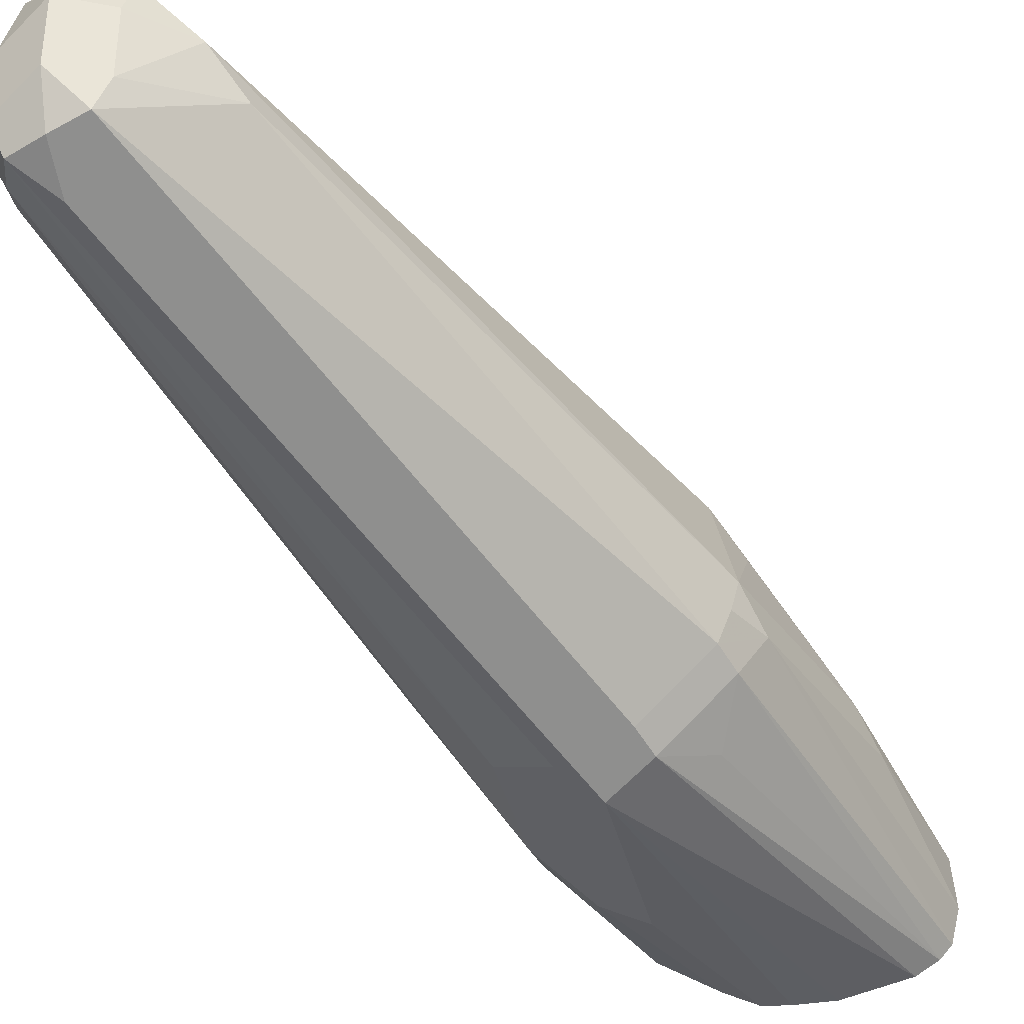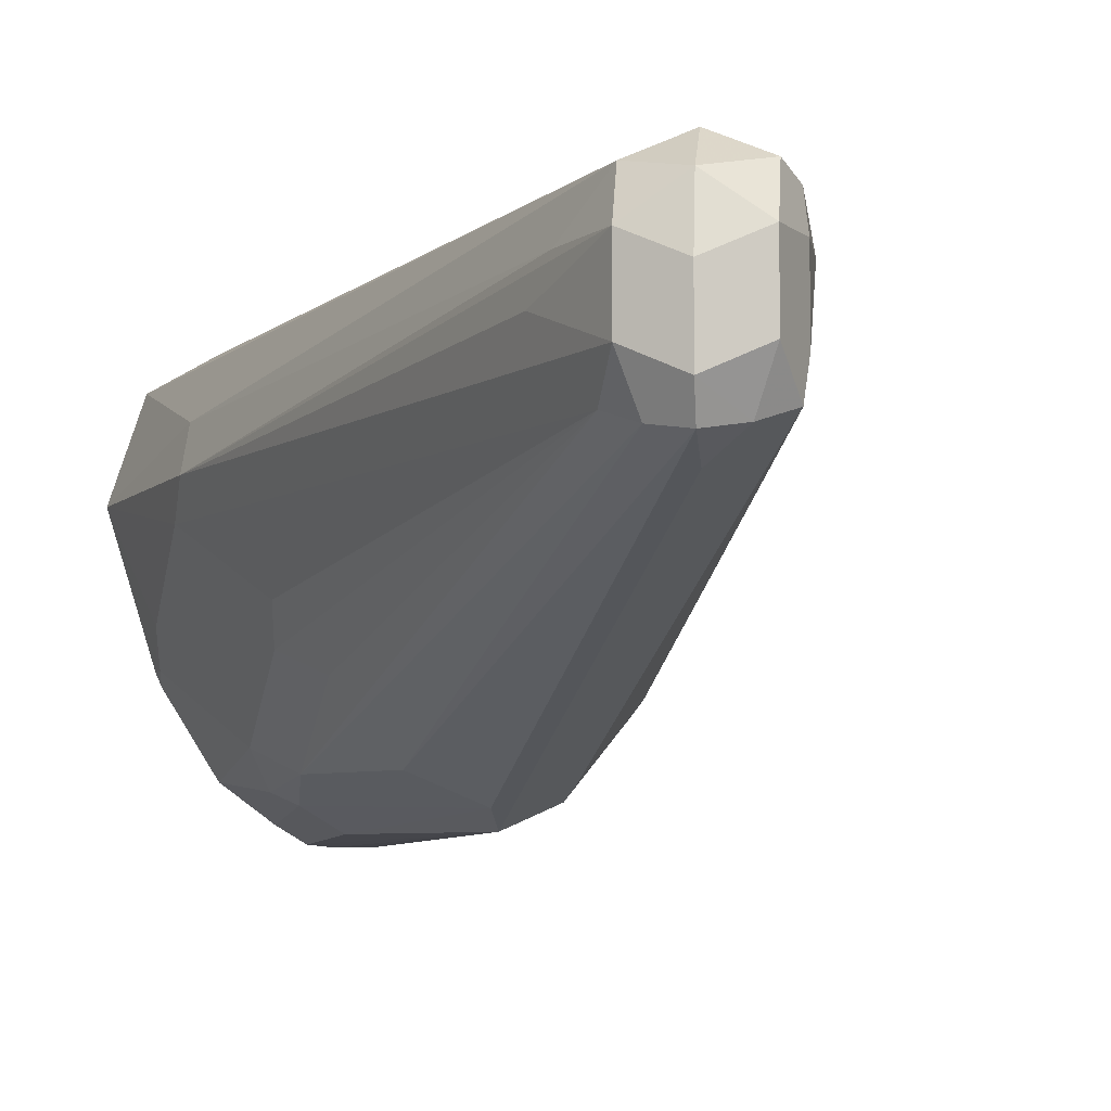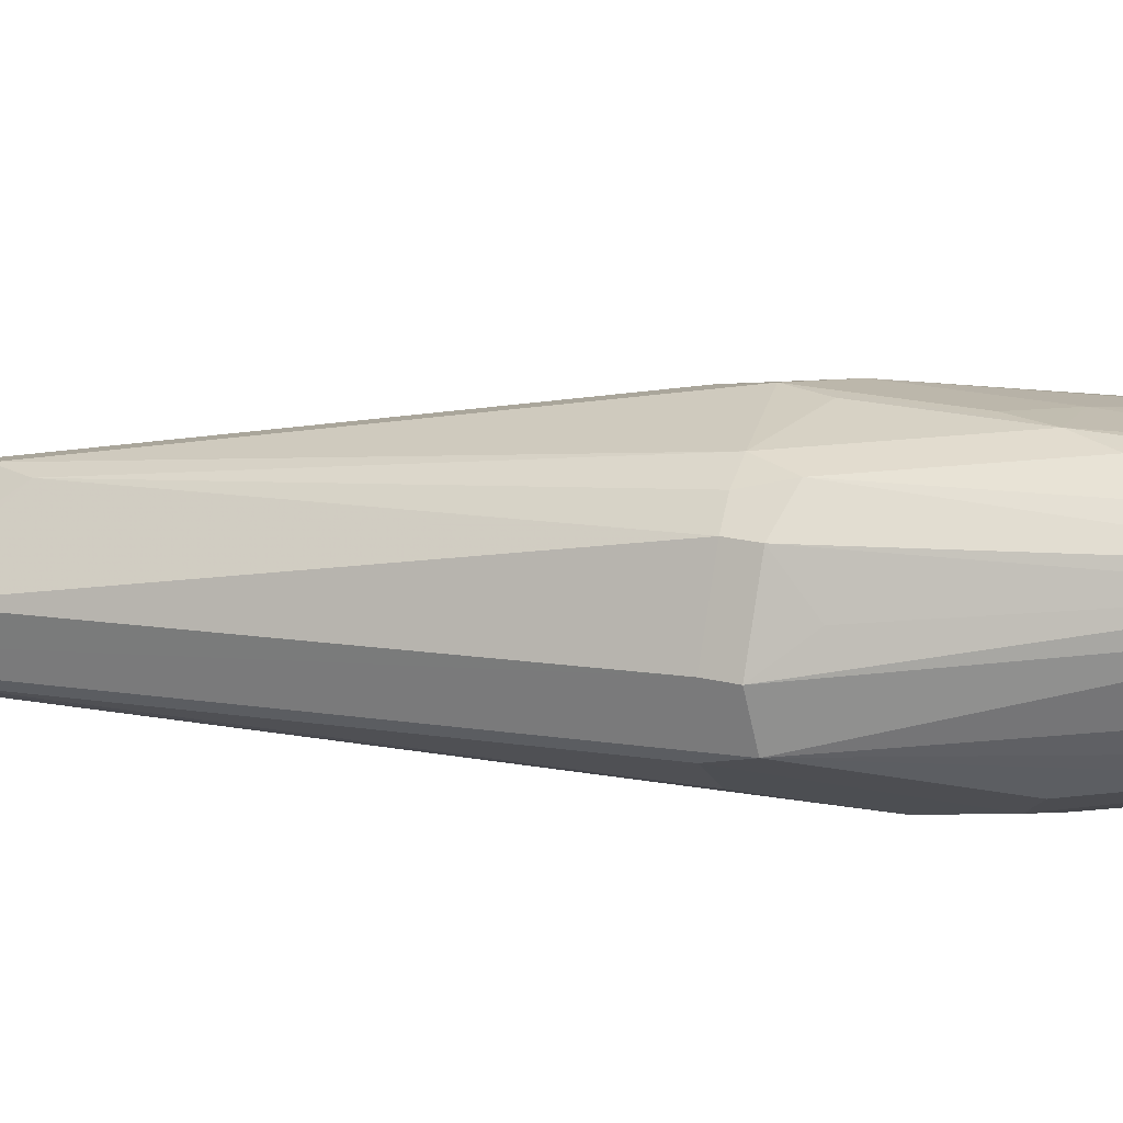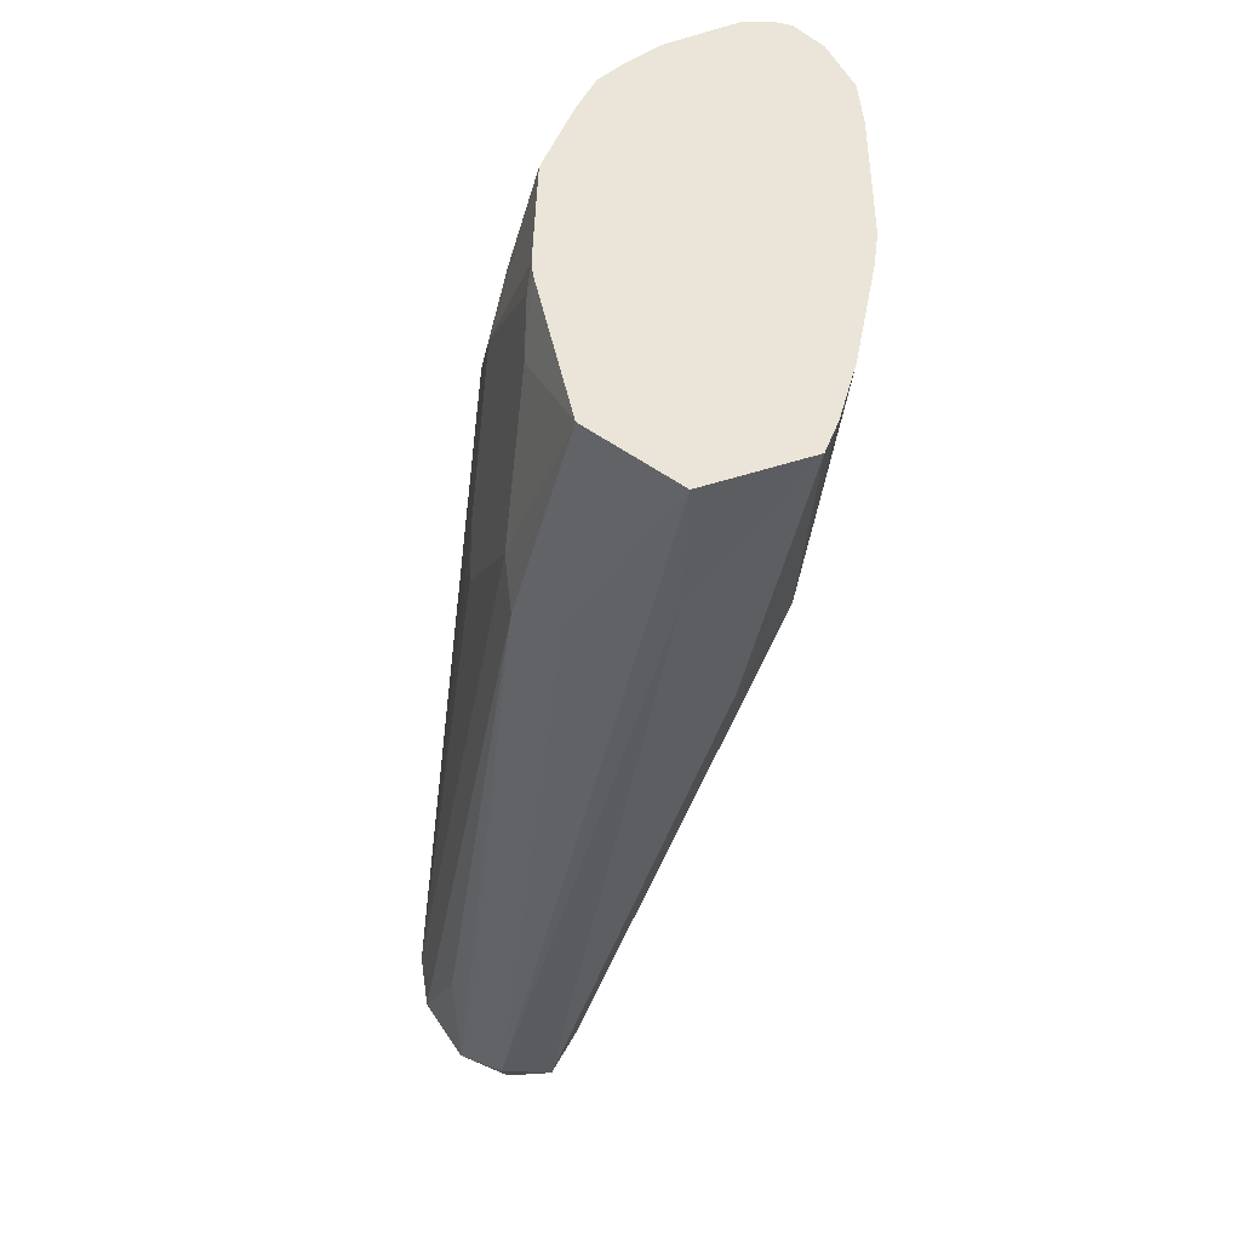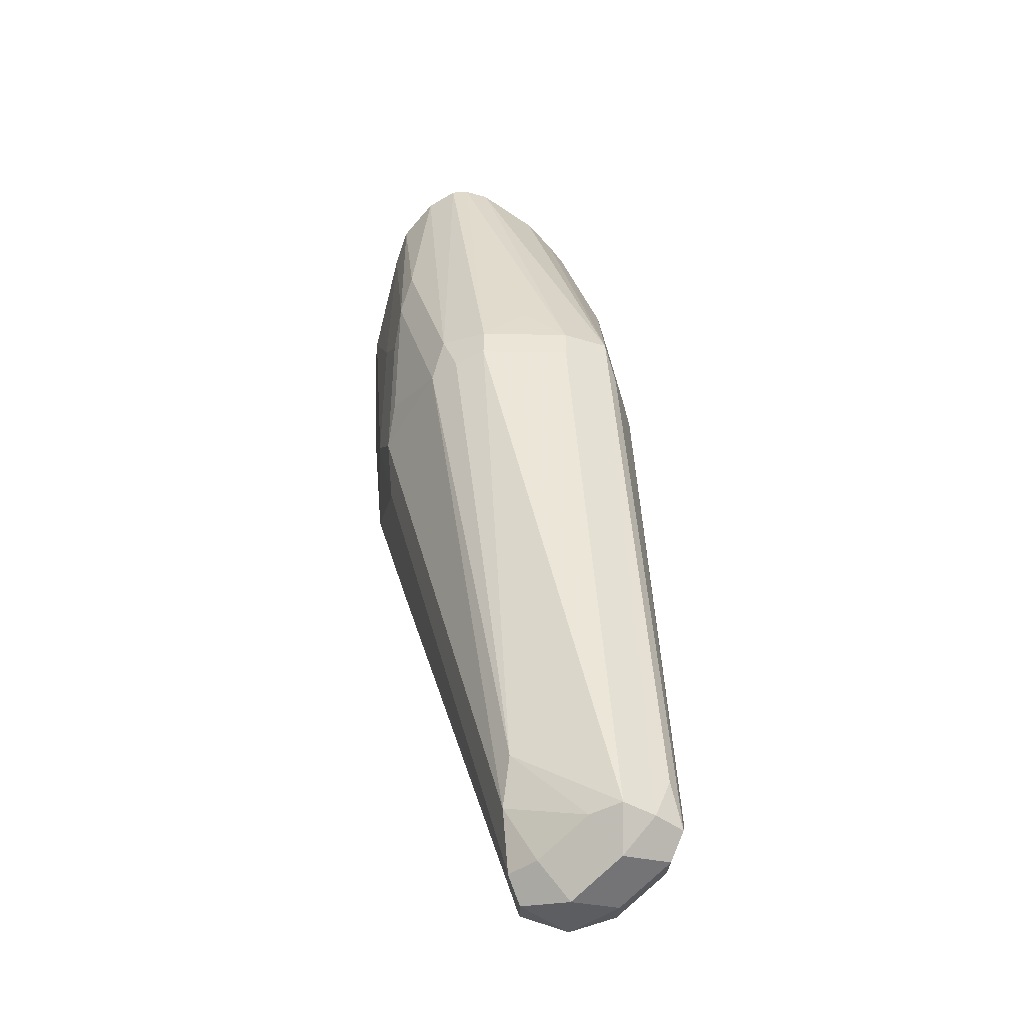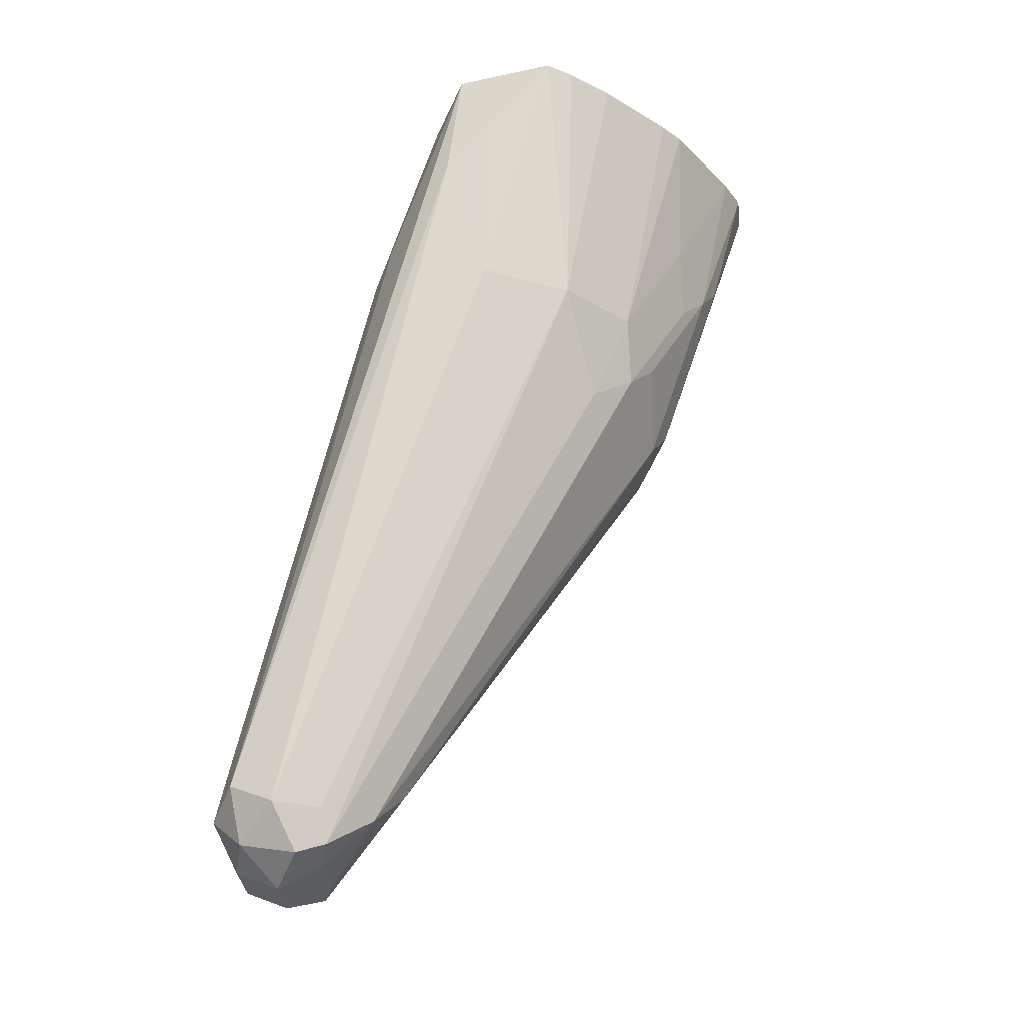
<metadata>
{"format":"obj","ext":"obj","renderer":"f3d","projection":"perspective","resolution":1024,"background":"white","views":[{"elev":-36.3,"azim":12.6,"up":"+Z"},{"elev":-5.7,"azim":-38.8,"up":"+Z"},{"elev":-43.2,"azim":77.6,"up":"+Z"},{"elev":59.6,"azim":-33.8,"up":"+Y"},{"elev":-75.7,"azim":134.1,"up":"+Y"},{"elev":-27.2,"azim":2.4,"up":"+Y"}]}
</metadata>
<code>
v -0.3312 -0.2296 -0.1082
v -0.3335 -0.2296 -0.1173
v -0.3322 -0.2296 -0.09496
v -0.3426 -0.2705 -0.09015
v -0.3606 -0.3246 -0.09015
v -0.3367 -0.2296 -0.121
v -0.3667 -0.3306 -0.1022
v -0.3346 -0.2296 -0.09015
v -0.3471 -0.2795 -0.08113
v -0.3651 -0.3336 -0.08113
v -0.3667 -0.3366 -0.09015
v -0.3697 -0.3381 -0.09917
v -0.3426 -0.2296 -0.1245
v -0.3727 -0.3186 -0.1142
v -0.3847 -0.3306 -0.1202
v -0.3877 -0.3381 -0.1172
v -0.3371 -0.2296 -0.08535
v -0.3546 -0.2705 -0.06612
v -0.3539 -0.2885 -0.07213
v -0.3719 -0.3246 -0.0541
v -0.3651 -0.3156 -0.06312
v -0.444 -0.4688 -0.03607
v -0.4373 -0.4598 -0.04508
v -0.4598 -0.4823 -0.06312
v -0.3606 -0.2296 -0.1286
v -0.3967 -0.3246 -0.1262
v -0.4568 -0.4748 -0.06612
v -0.4688 -0.4808 -0.06612
v -0.3482 -0.2296 -0.06732
v -0.3727 -0.3066 -0.04809
v -0.3534 -0.2296 -0.05891
v -0.3832 -0.3336 -0.04508
v -0.4553 -0.4778 -0.02705
v -0.4568 -0.4808 -0.03607
v -0.4568 -0.4808 -0.0541
v -0.4688 -0.4869 -0.0541
v -0.3715 -0.2296 -0.1286
v -0.4688 -0.4688 -0.07213
v -0.4057 -0.3336 -0.1217
v -0.3967 -0.2705 -0.1262
v -0.3787 -0.2296 -0.128
v -0.4808 -0.4808 -0.06011
v -0.4778 -0.4778 -0.06762
v -0.359 -0.2296 -0.0525
v -0.3907 -0.3066 -0.03006
v -0.4568 -0.4688 -0.02405
v -0.4688 -0.4688 -0.01804
v -0.4628 -0.4808 -0.02405
v -0.4688 -0.4869 -0.03607
v -0.4207 -0.3246 -0.1142
v -0.4207 -0.2885 -0.1142
v -0.4087 -0.2705 -0.1202
v -0.3875 -0.2296 -0.1236
v -0.4869 -0.4688 -0.0541
v -0.4808 -0.4808 -0.04208
v -0.4808 -0.4688 -0.06612
v -0.3771 -0.2296 -0.03447
v -0.4147 -0.3066 -0.01804
v -0.3884 -0.2296 -0.02495
v -0.3957 -0.2296 -0.02014
v -0.4808 -0.4628 -0.02405
v -0.4778 -0.4778 -0.02705
v -0.4267 -0.2645 -0.02405
v -0.4215 -0.2705 -0.1082
v -0.4102 -0.2615 -0.1172
v -0.4823 -0.4598 -0.06312
v -0.4388 -0.3246 -0.09616
v -0.4027 -0.2296 -0.1142
v -0.4869 -0.4688 -0.03607
v -0.4823 -0.4418 -0.04508
v -0.4508 -0.2885 -0.0541
v -0.4147 -0.2502 -0.02255
v -0.4229 -0.2296 -0.02789
v -0.4823 -0.4485 -0.03607
v -0.4448 -0.2825 -0.04208
v -0.4395 -0.3066 -0.09015
v -0.4283 -0.2795 -0.09917
v -0.4215 -0.2344 -0.09015
v -0.4181 -0.2296 -0.09336
v -0.4463 -0.3156 -0.08113
v -0.4463 -0.2795 -0.06312
v -0.4328 -0.2296 -0.0541
v -0.4283 -0.2434 -0.08113
v -0.4197 -0.2296 -0.09015
f 43 54 56
f 47 61 62
f 43 56 50
f 45 58 46
f 45 59 60
f 45 60 58
f 46 58 47
f 47 62 48
f 51 64 65
f 47 63 61
f 48 62 49
f 49 62 55
f 50 56 51
f 51 65 52
f 51 56 66
f 42 69 54
f 47 58 63
f 42 55 69
f 32 45 33
f 41 52 53
f 30 57 45
f 51 66 67
f 30 45 32
f 33 46 47
f 33 47 48
f 33 48 34
f 33 45 46
f 34 48 49
f 34 49 36
f 34 36 35
f 36 49 55
f 36 55 42
f 39 43 50
f 39 50 51
f 39 51 52
f 39 52 40
f 40 52 41
f 42 54 43
f 51 67 76
f 77 80 81
f 52 65 53
f 64 79 68
f 64 68 65
f 66 80 76
f 66 76 67
f 66 81 80
f 69 74 71
f 69 71 70
f 71 75 82
f 71 82 81
f 71 74 75
f 73 82 75
f 77 81 83
f 78 83 84
f 78 84 79
f 81 82 83
f 82 84 83
f 30 44 57
f 64 78 79
f 51 76 64
f 64 83 78
f 64 80 77
f 53 65 68
f 54 66 56
f 54 69 70
f 54 70 71
f 54 71 81
f 54 81 66
f 55 62 69
f 58 60 72
f 58 72 63
f 60 73 72
f 61 74 69
f 61 69 62
f 61 63 73
f 61 73 75
f 61 75 74
f 63 72 73
f 64 76 80
f 64 77 83
f 30 31 44
f 45 57 59
f 28 42 43
f 1 4 5
f 1 5 2
f 2 5 7
f 2 7 6
f 3 8 9
f 3 9 4
f 4 9 10
f 4 10 5
f 5 10 11
f 5 11 12
f 5 12 7
f 6 7 14
f 6 14 15
f 6 15 13
f 7 15 14
f 7 12 16
f 7 16 15
f 1 3 4
f 8 17 9
f 1 8 3
f 1 31 29
f 28 43 38
f 1 2 6
f 1 6 13
f 1 13 25
f 1 25 37
f 1 37 41
f 1 41 53
f 1 53 68
f 1 68 79
f 1 79 84
f 1 84 82
f 1 82 73
f 1 73 60
f 1 60 59
f 1 59 57
f 1 57 44
f 1 44 31
f 1 17 8
f 9 17 18
f 1 29 17
f 9 19 20
f 20 30 32
f 22 33 34
f 22 34 35
f 22 35 23
f 22 32 33
f 23 35 24
f 24 36 28
f 24 28 27
f 25 26 37
f 26 28 38
f 26 38 43
f 26 43 39
f 26 39 40
f 26 40 41
f 26 41 37
f 9 18 19
f 28 36 42
f 20 32 22
f 18 31 30
f 24 35 36
f 18 20 19
f 9 20 21
f 9 21 10
f 18 29 31
f 10 21 20
f 10 20 22
f 10 22 23
f 10 23 11
f 12 23 24
f 12 24 16
f 13 15 26
f 11 23 12
f 17 29 18
f 15 16 26
f 16 24 27
f 16 27 28
f 16 28 26
f 13 26 25
f 18 30 20

</code>
